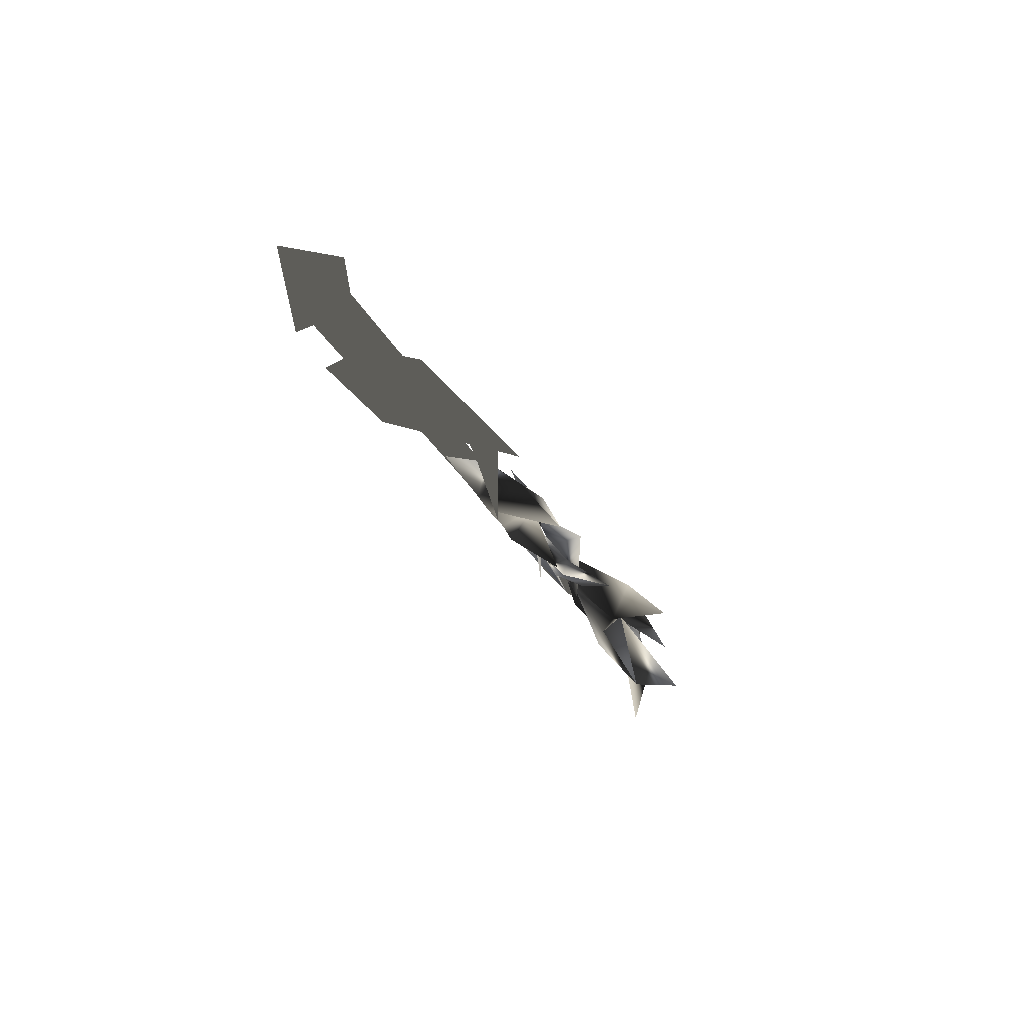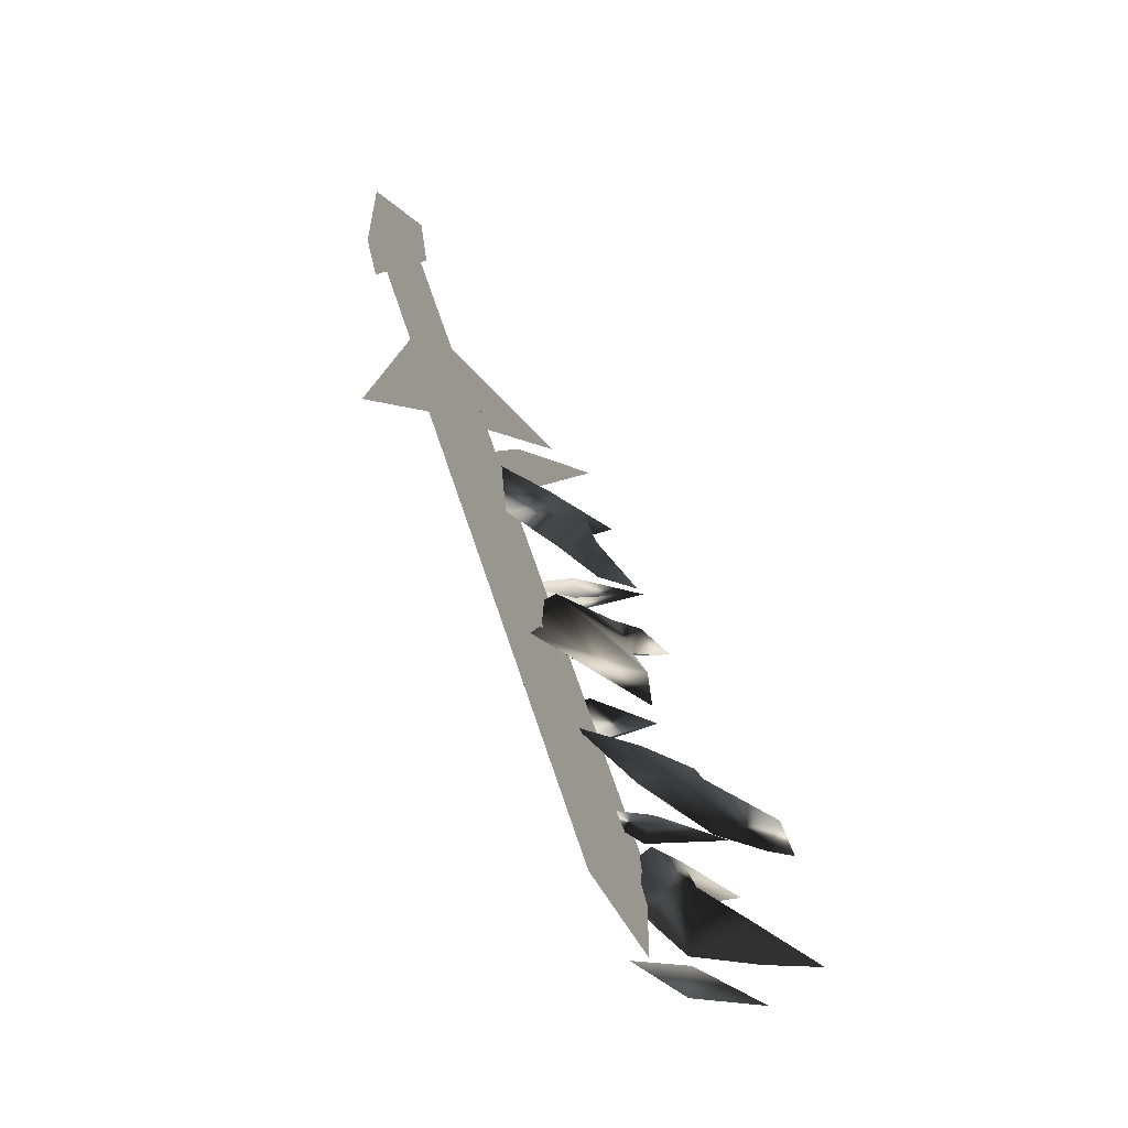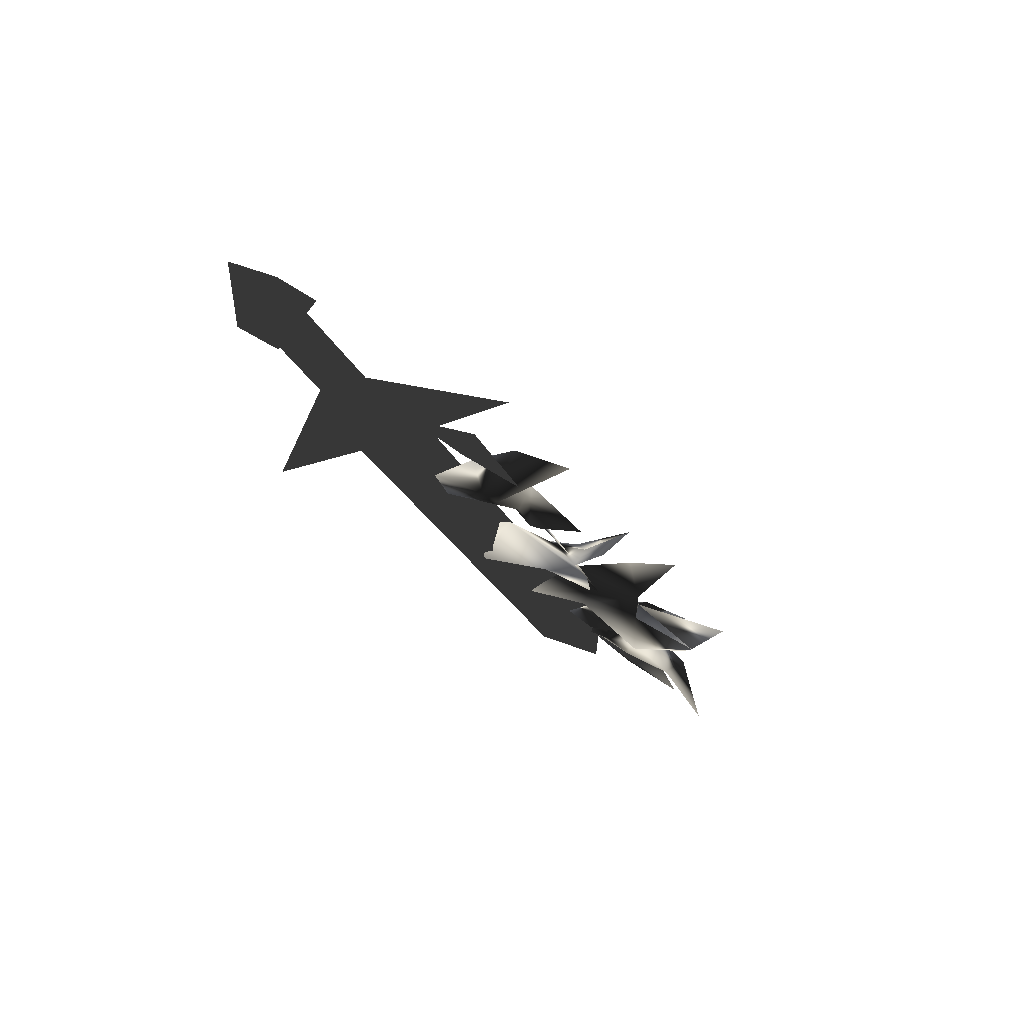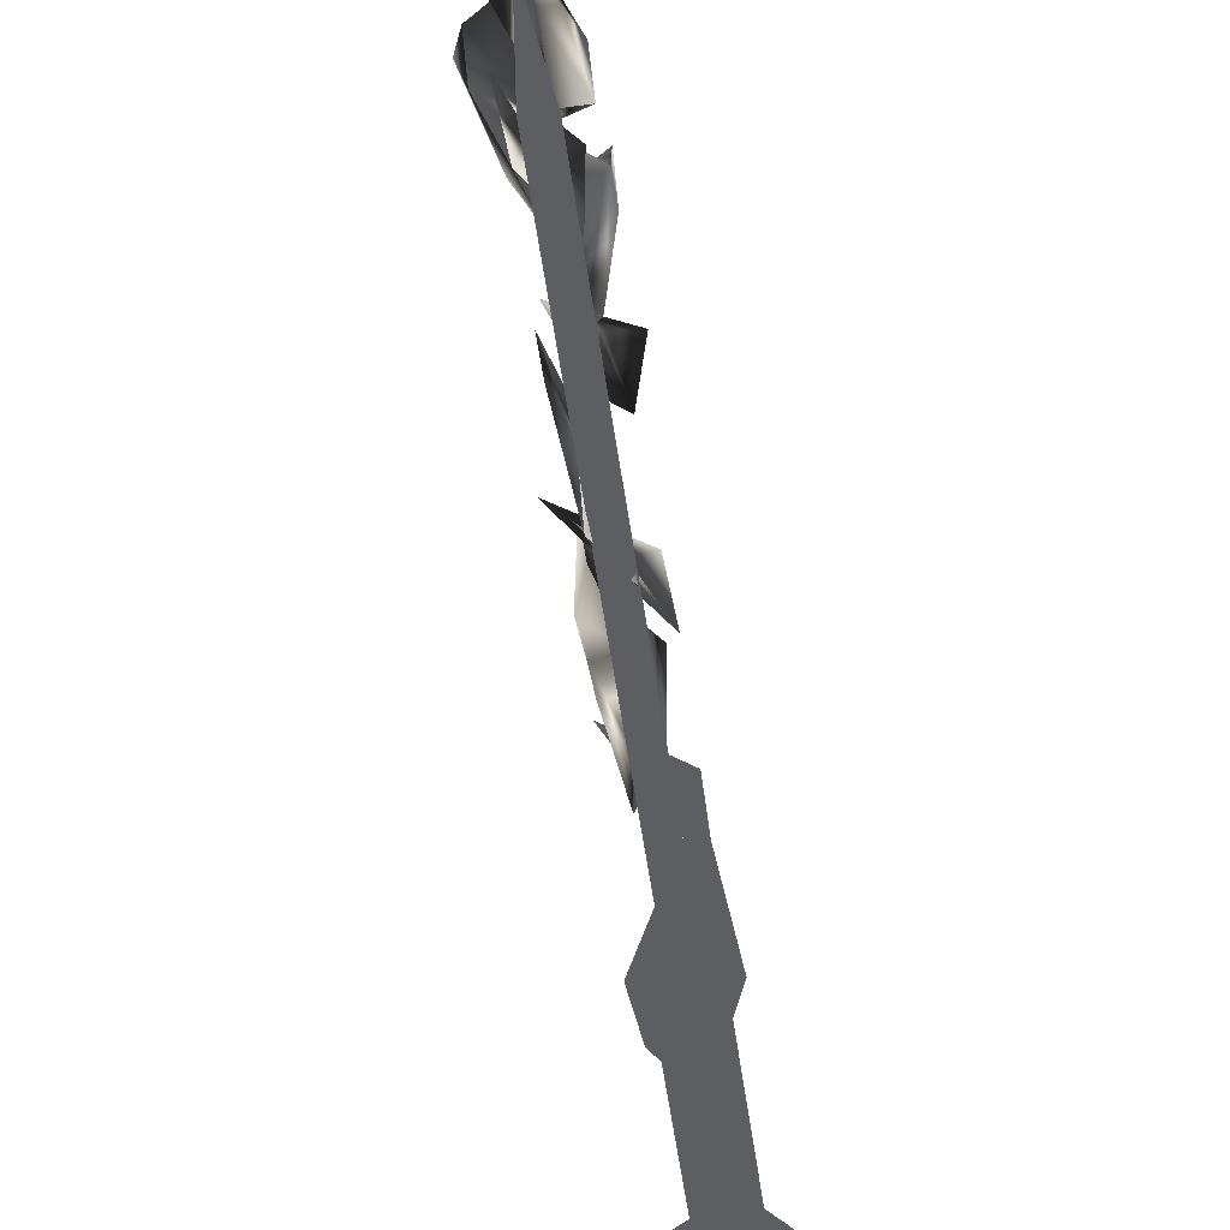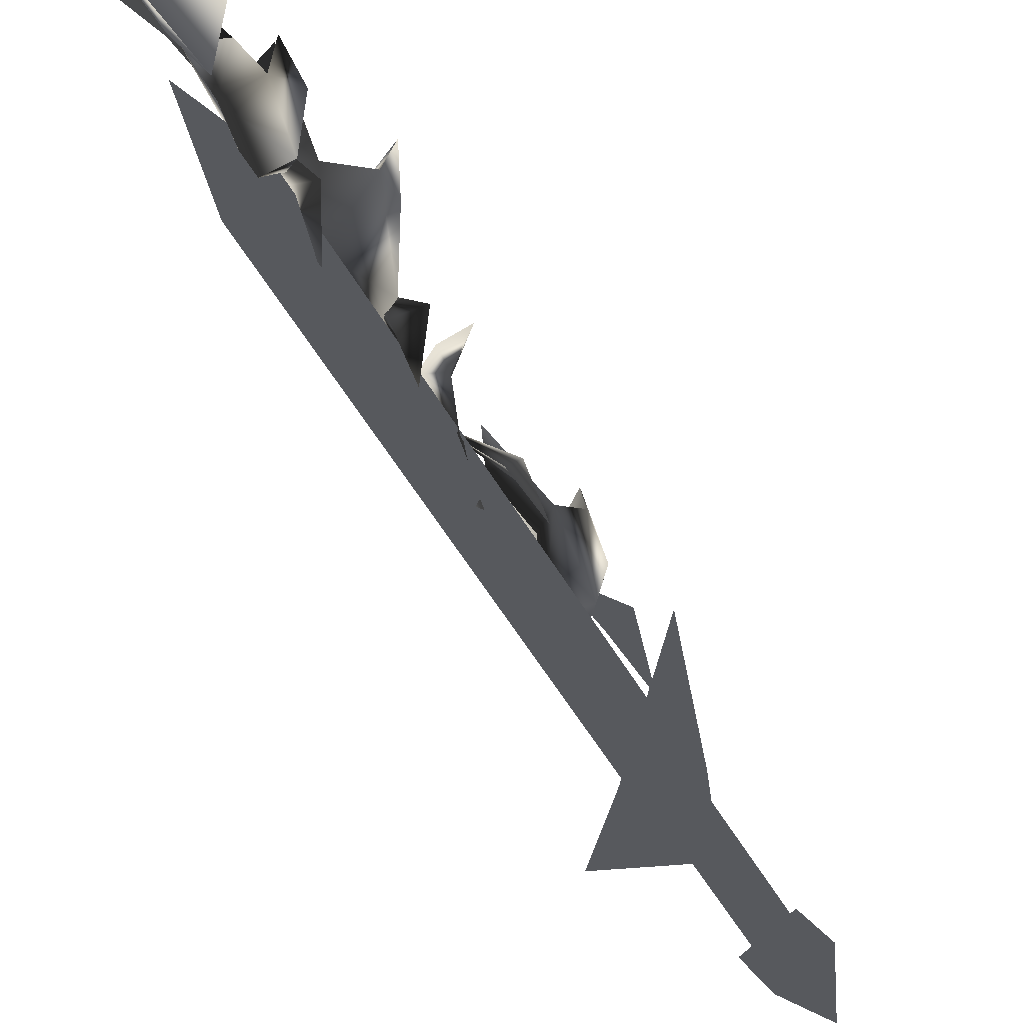
<metadata>
{"format":"obj","ext":"obj","renderer":"f3d","projection":"perspective","resolution":1024,"background":"white","views":[{"elev":78.0,"azim":-55.2,"up":"+Y"},{"elev":-45.5,"azim":-125.4,"up":"+Y"},{"elev":59.4,"azim":-90.7,"up":"+Y"},{"elev":-38.3,"azim":11.0,"up":"+Z"},{"elev":-29.2,"azim":34.7,"up":"+Z"}]}
</metadata>
<code>
o Models/weapon_k/frames/weapon_k_crouch_stand_15
v -11.79 -19.91 -4
v -11.64 -19.53 -4.595
v -10.55 -18.13 -3.332
v -10.81 -21.19 -3.703
v -10.6 -20.68 -2.663
v -10.85 -20.8 -6.006
v -11.48 -22.59 -2.292
v -11.72 -22.46 -0.6579
v -11.93 -20.29 -3.183
v -12 -21.44 -2.738
v -11.16 -18.89 -6.452
v -10.39 -19.02 -4.966
v -10.23 -19.66 -2.441
v -10.93 -18.89 -1.178
v -9.442 -22.59 -4.52
v -9.67 -23.48 -2.886
v -10.62 -22.2 -2.738
v -10.51 -23.1 -2.663
v -12.43 -23.48 -0.955
v -11.65 -26.41 -0.2865
v -10.62 -23.48 -3.555
v -11.51 -25.64 -0.8065
v -11.37 -25.01 0.3819
v -11.55 -24.24 -0.4351
v -10.79 -25.13 -0.7322
v -11.32 -24.24 -1.549
v -10.11 -25.64 -3.109
v -10.78 -26.28 -4.595
v -9.916 -24.88 -4.966
v -10.88 -26.66 -2.441
v -11.57 -27.81 -0.06371
v -10.88 -23.99 1.422
v -9.319 -28.44 -3.406
v -9.021 -28.44 -1.104
v -10.27 -27.42 -1.846
v -9.916 -28.95 -1.475
v -11.37 -28.32 0.3077
v -9.512 -29.08 1.793
v -11.11 -29.33 2.09
v -9.933 -28.57 -0.6579
v -10.53 -31.12 2.239
v -9.512 -29.97 2.239
v -10.67 -30.74 -0.2123
v -11.62 -31.75 6.027
v -12.14 -32.64 4.244
v -12.62 -31.5 4.541
v -11.92 -32.77 2.09
v -11.67 -30.23 2.016
v -10.9 -29.21 -0.06371
v -10.62 -29.46 -2.738
v -9.653 -29.08 3.799
v -9.67 -31.88 -1.698
v -10.55 -33.15 0.1591
v -9.6 -32.14 0.6791
v -11.07 -32.26 0.1591
v -11.62 -32.39 3.056
v -10.35 -33.03 1.942
v -10.16 -32.77 0.7533
v -9.389 -33.03 2.759
v -10.07 -35.06 3.279
v -9.705 -34.17 2.61
v -9.863 -35.7 0.9019
v -11.39 -36.85 4.244
v -11.13 -35.83 4.616
v -10.23 -36.72 2.09
v -10.85 -34.3 2.09
v -11.74 -35.57 3.724
v -9.775 -34.43 -0.6579
v -10.5 -34.55 1.05
v -9.091 -33.66 0.1591
v -10.2 -33.28 4.616
v -13.18 -37.48 5.358
v -9.056 -36.85 0.5305
v -9.951 -38.12 2.239
v -8.705 -36.85 2.61
v -10.3 -37.1 2.165
v -11.41 -38.37 4.393
v -9.6 -17.37 -7.269
v -9.775 -18.13 -4.892
v -10.64 -16.73 -5.412
v -10.6 -18.26 -5.412
v -12.23 -18.13 -3.183
v -9.986 -33.79 0.6791
v -10.53 -34.3 -0.5836
v -11.07 -14.69 -8.903
v -10.55 -14.18 -7.64
v -10.74 -15.33 -10.31
v -10.2 -14.69 -8.977
v -10.18 -34.94 -1.921
v -10 -37.23 0.6048
v -9.653 -34.3 -0.6579
v -11.51 -15.33 -8.68
v -10.67 -15.71 -9.571
v -10.88 -8.581 -12.54
v -11.71 -8.327 -11.65
v -9.916 -8.327 -11.8
v -10.76 -7.945 -10.91
v -9.723 -15.33 -8.828
v -10.55 -14.95 -7.937
v -10.74 -12.4 -10.02
v -10.93 -18.89 -12.39
v -9.266 -15.46 -8.754
v -12.04 -15.46 -8.531
v -10.28 -15.2 -3.555
v -10.9 -9.472 -12.91
v -9.249 -8.836 -11.58
v -10.88 -5.907 -12.77
v -12.34 -8.836 -11.35
v -10.69 -8.327 -10.09
f 1 2 3
f 4 5 6
f 5 7 8
f 4 9 10
f 4 6 9
f 11 6 12
f 11 12 2
f 12 3 2
f 3 12 13
f 13 1 14
f 11 2 6
f 4 10 7
f 4 7 5
f 13 14 3
f 3 14 1
f 2 1 6
f 1 13 5
f 1 9 6
f 10 5 8
f 9 5 10
f 5 9 1
f 7 10 8
f 13 12 5
f 6 5 12
f 15 16 17
f 15 18 16
f 18 15 17
f 19 18 17
f 19 17 16
f 19 16 18
f 20 21 22
f 23 22 24
f 25 26 27
f 28 29 21
f 27 29 28
f 27 28 30
f 30 28 20
f 31 20 27
f 21 29 27
f 24 26 25
f 22 26 24
f 30 20 31
f 27 30 31
f 22 27 20
f 23 25 22
f 25 27 22
f 32 25 23
f 24 25 32
f 23 24 32
f 21 27 26
f 26 22 21
f 21 20 28
f 33 34 35
f 33 36 34
f 36 33 35
f 37 36 35
f 37 35 34
f 37 34 36
f 38 39 40
f 41 42 43
f 44 41 45
f 46 47 48
f 49 50 40
f 48 47 43
f 40 50 43
f 42 38 40
f 51 42 39
f 49 40 39
f 43 50 49
f 45 47 46
f 41 47 45
f 38 42 51
f 39 38 51
f 43 49 39
f 41 39 42
f 43 39 48
f 44 46 41
f 46 48 41
f 39 41 48
f 44 45 46
f 43 47 41
f 40 43 42
f 52 53 54
f 52 55 53
f 55 52 54
f 56 55 54
f 56 54 53
f 56 53 55
f 57 58 59
f 60 61 62
f 60 63 64
f 65 66 67
f 68 58 69
f 68 62 70
f 68 70 58
f 70 59 58
f 61 59 70
f 61 57 71
f 58 57 69
f 68 69 62
f 65 67 63
f 65 63 60
f 61 71 59
f 59 71 57
f 66 65 69
f 57 61 60
f 69 57 66
f 67 60 64
f 66 60 67
f 60 66 57
f 67 64 72
f 67 72 63
f 63 72 64
f 62 65 60
f 70 62 61
f 69 65 62
f 73 74 75
f 73 76 74
f 76 73 75
f 77 76 75
f 77 75 74
f 77 74 76
f 78 79 80
f 78 81 79
f 81 78 80
f 82 81 80
f 82 80 79
f 82 79 81
f 83 84 85
f 86 83 85
f 85 87 88
f 86 85 88
f 85 84 89
f 87 85 89
f 90 89 84
f 88 87 89
f 91 88 89
f 88 91 83
f 86 88 83
f 91 89 90
f 83 91 90
f 84 83 90
f 92 93 94
f 95 92 94
f 94 96 97
f 95 94 97
f 94 93 98
f 96 94 98
f 92 99 98
f 93 92 98
f 97 96 98
f 99 97 98
f 97 99 92
f 95 97 92
f 100 101 102
f 100 103 101
f 102 101 103
f 104 102 103
f 100 102 104
f 103 100 104
f 105 106 107
f 108 105 107
f 107 106 109
f 109 108 107
f 108 106 105
f 109 106 108

</code>
